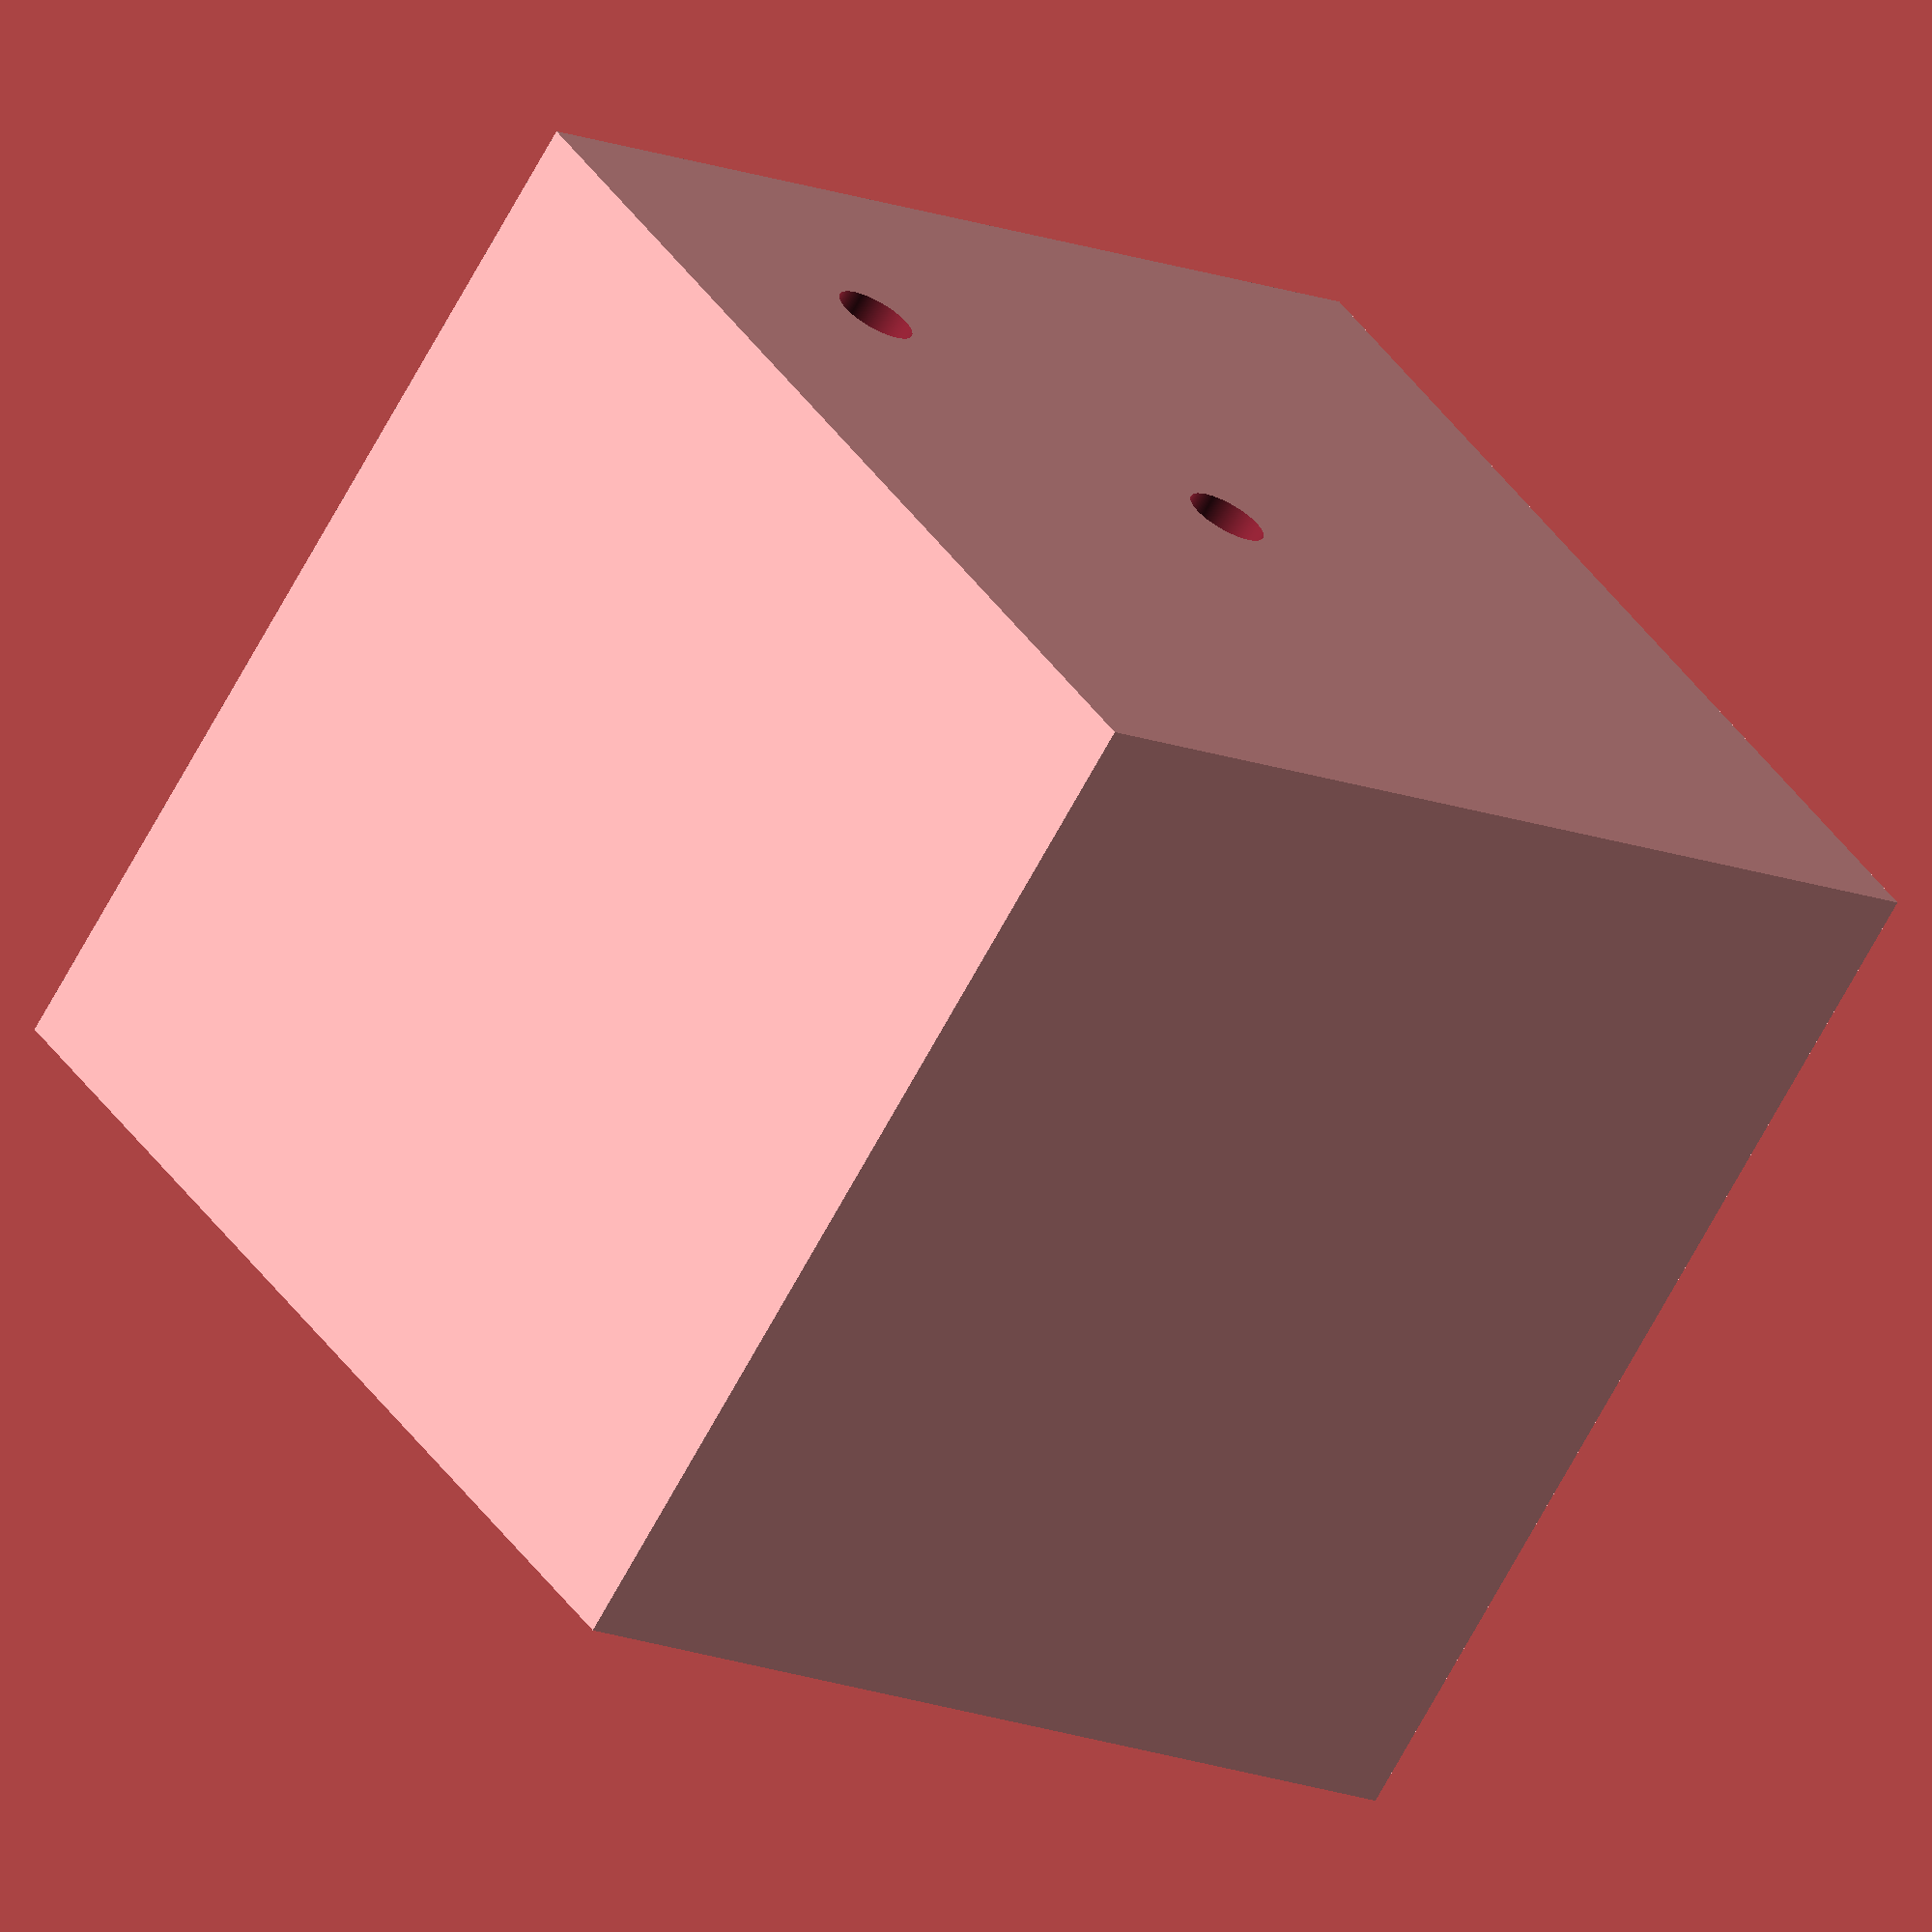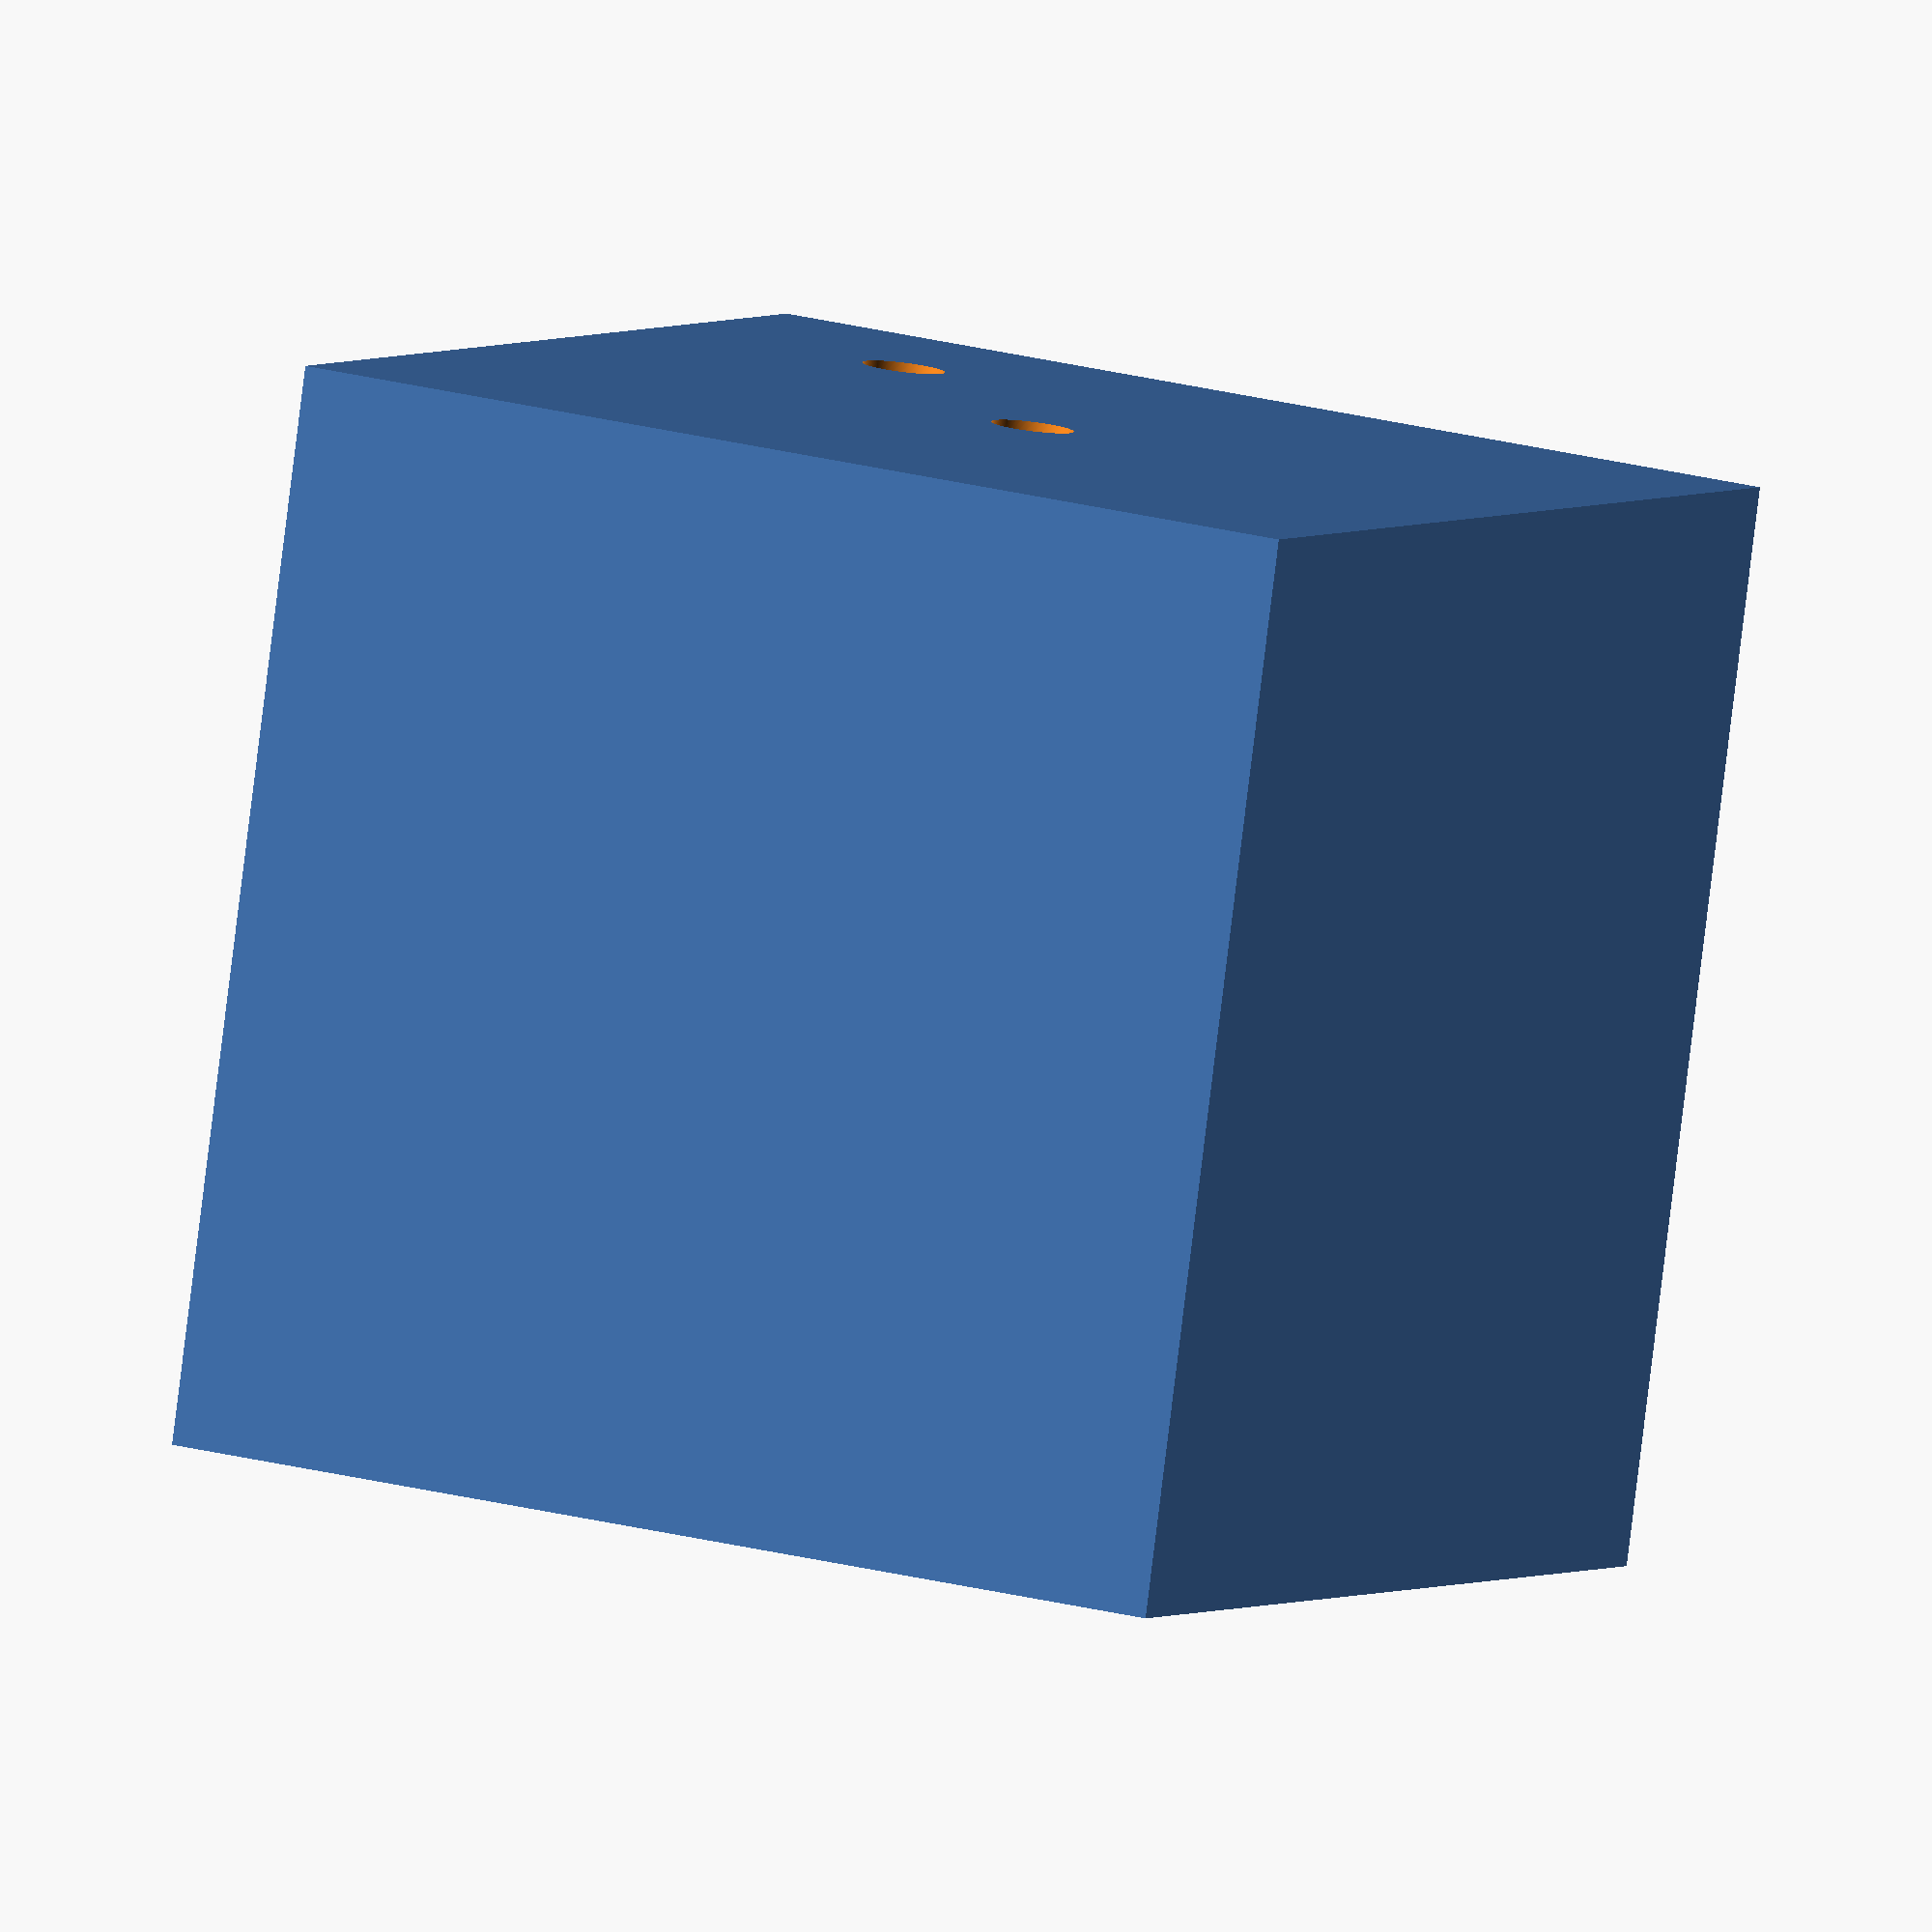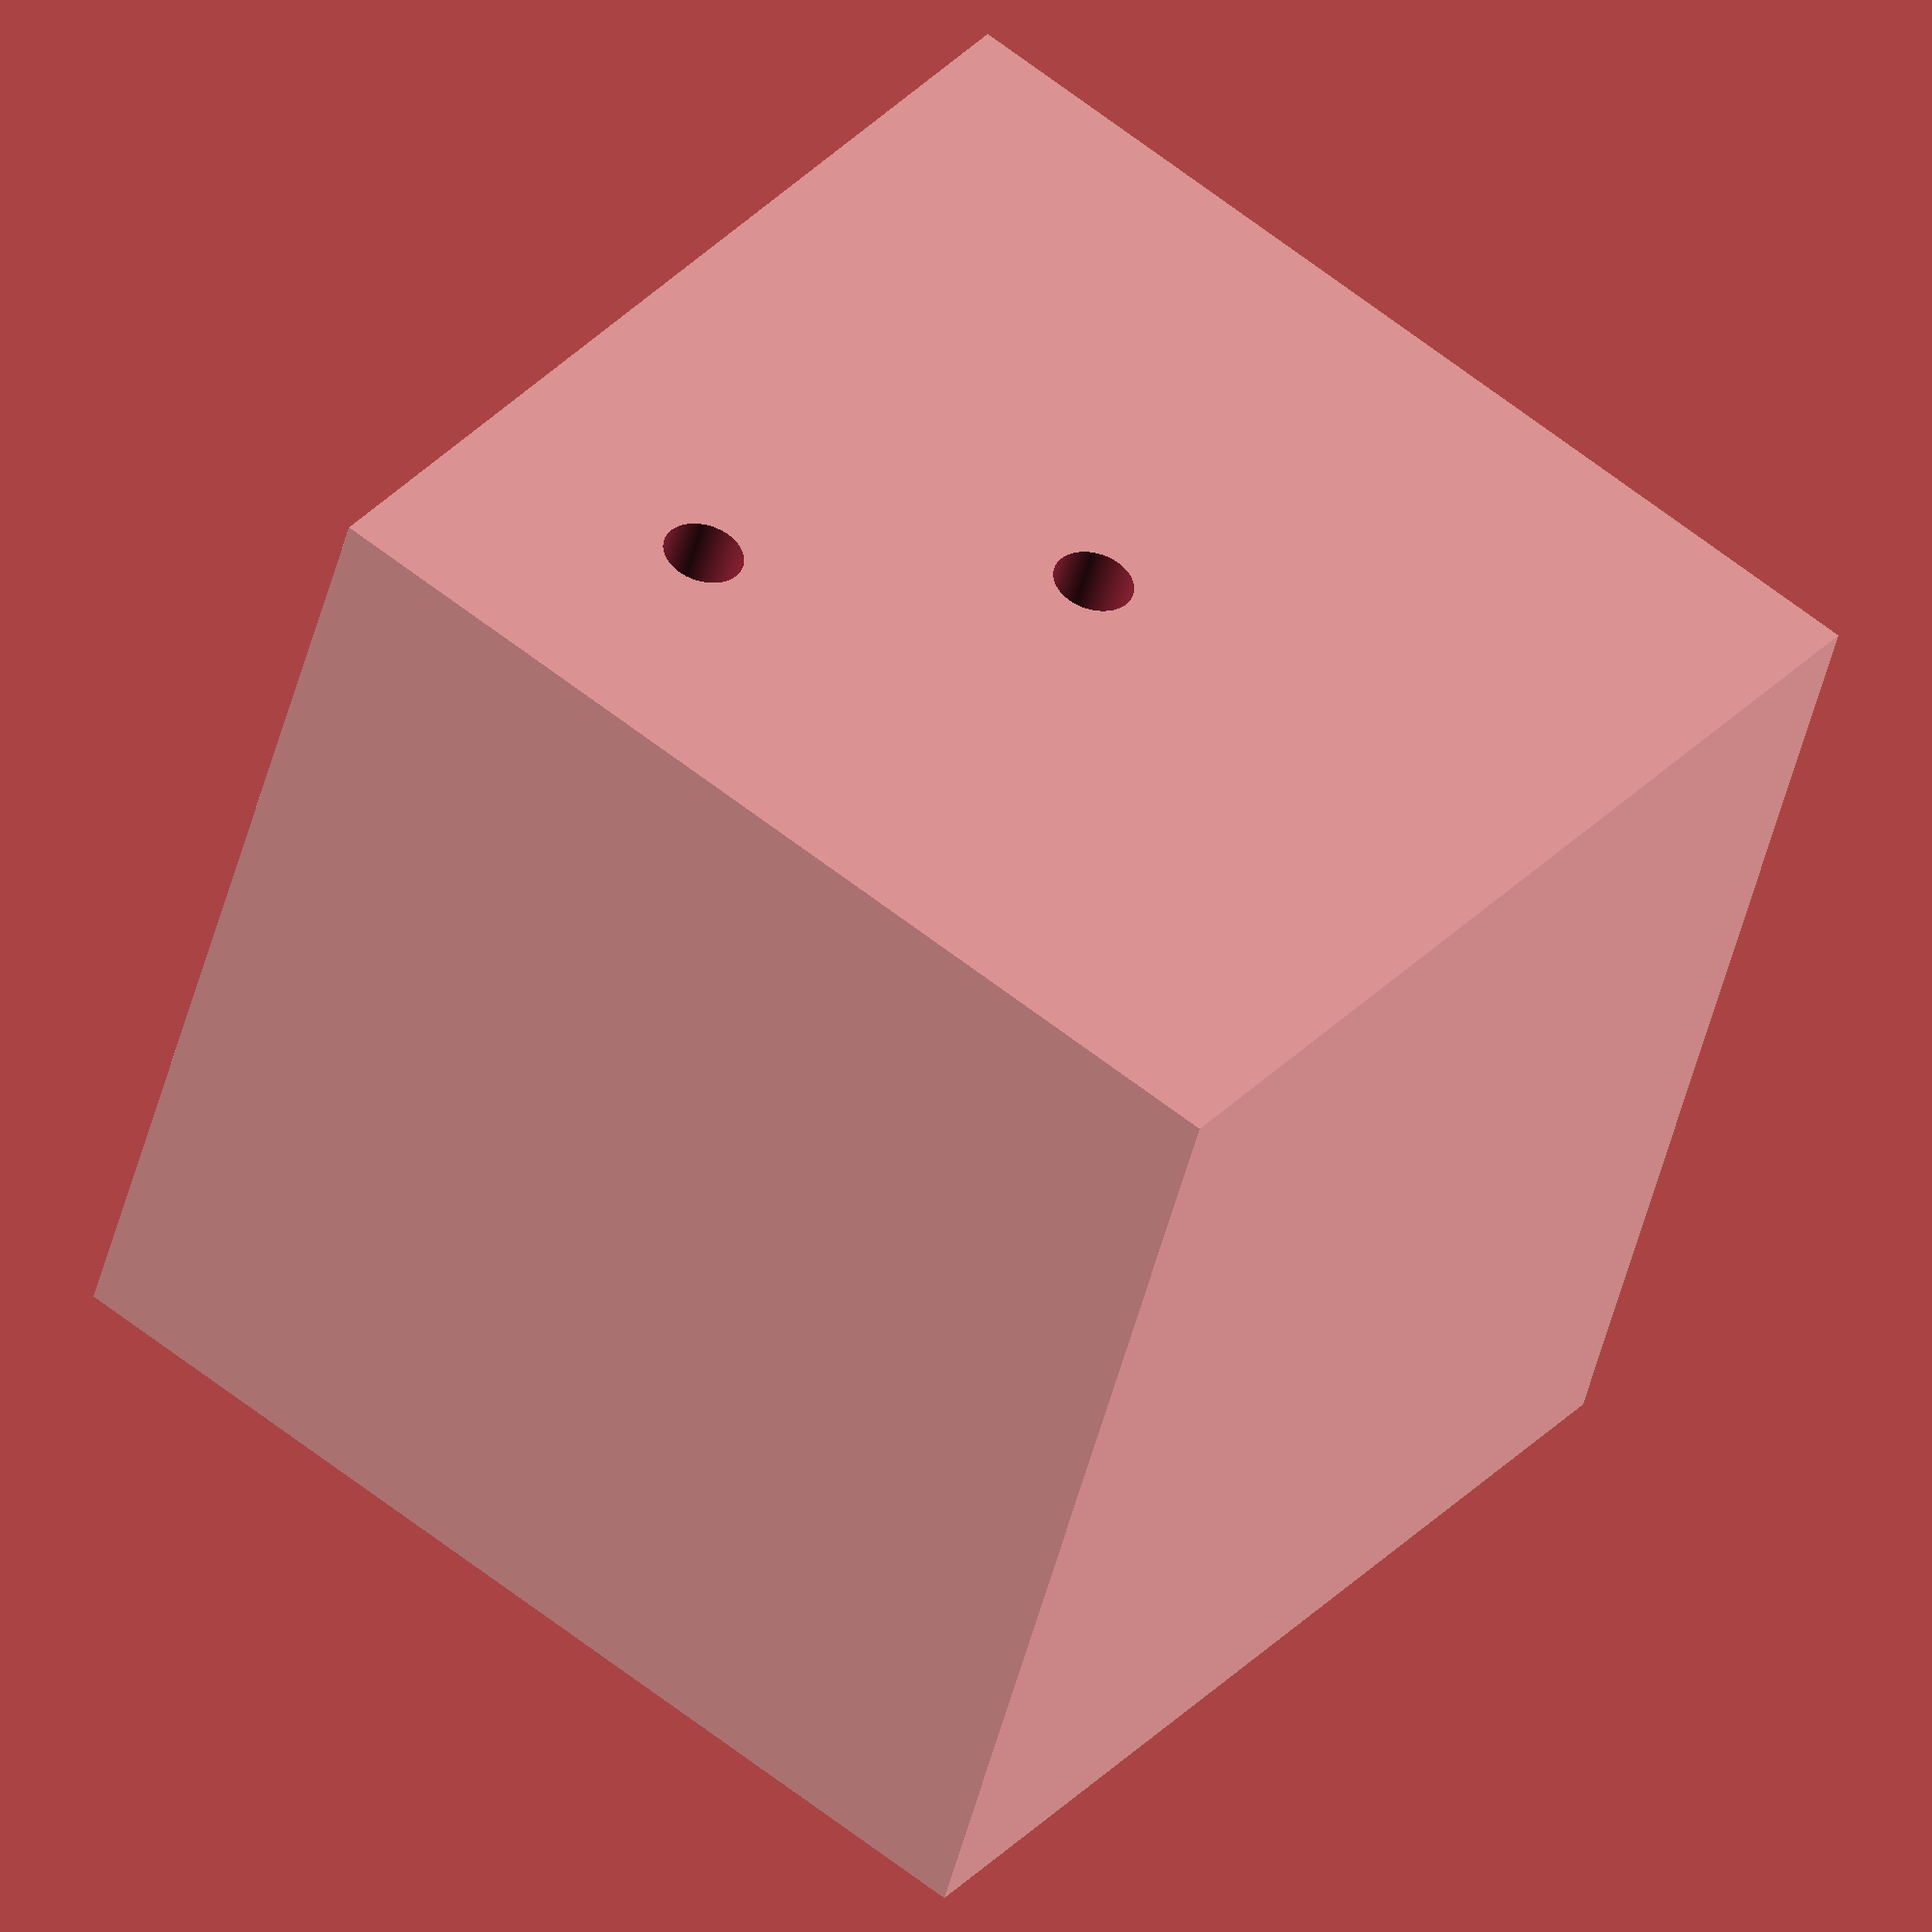
<openscad>
$fn=300;
cubesize =105; // size of cube 
offset= 25; // location of one hole 
holesize =4; // size of holes 
difference() { 
cube(cubesize); 
// punch hole at offset 
translate([offset,offset,-1]) 
cylinder(r=holesize,h=cubesize*2); 
// punch hole at center 
translate([cubesize/2,cubesize/2,-1]) 
cylinder(r=holesize,h=cubesize*2); 
} 
</openscad>
<views>
elev=249.1 azim=234.5 roll=208.5 proj=o view=wireframe
elev=83.5 azim=116.3 roll=353.0 proj=o view=solid
elev=46.3 azim=36.9 roll=346.5 proj=o view=wireframe
</views>
